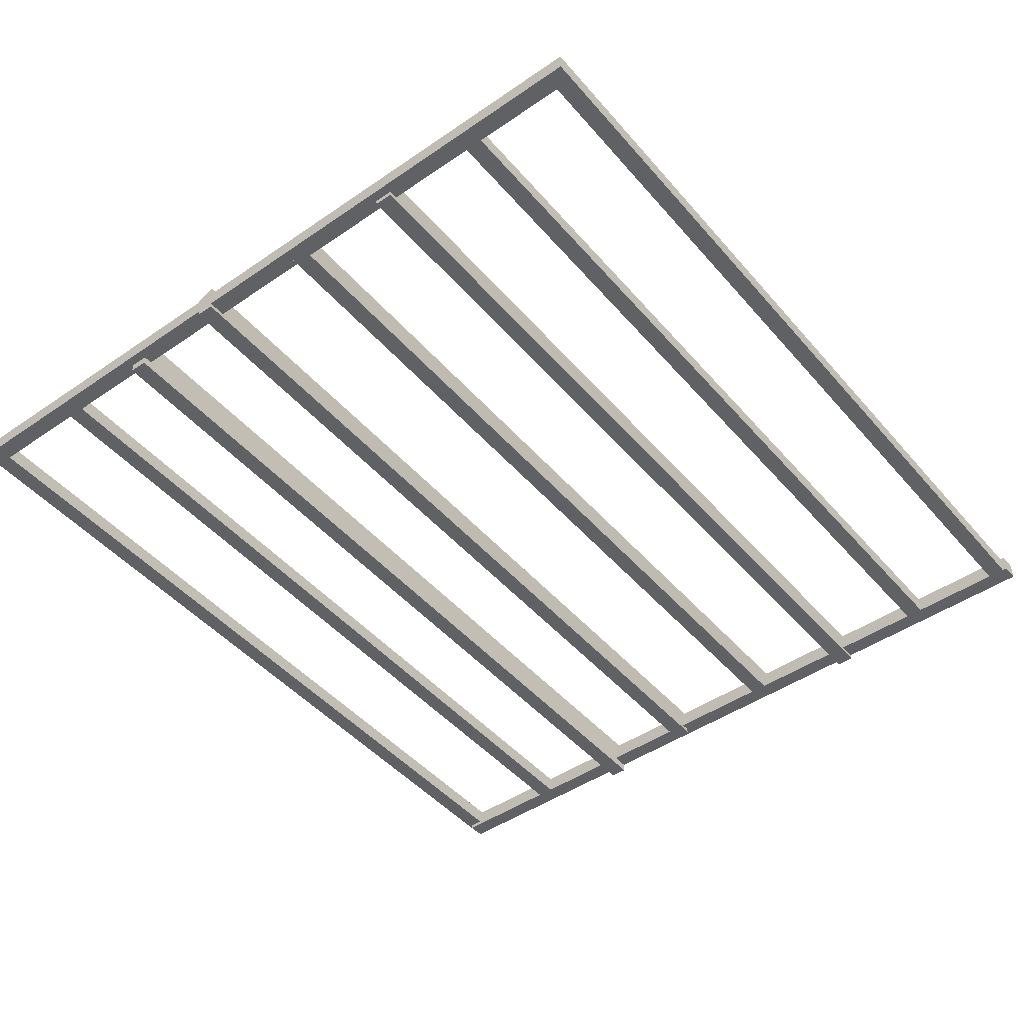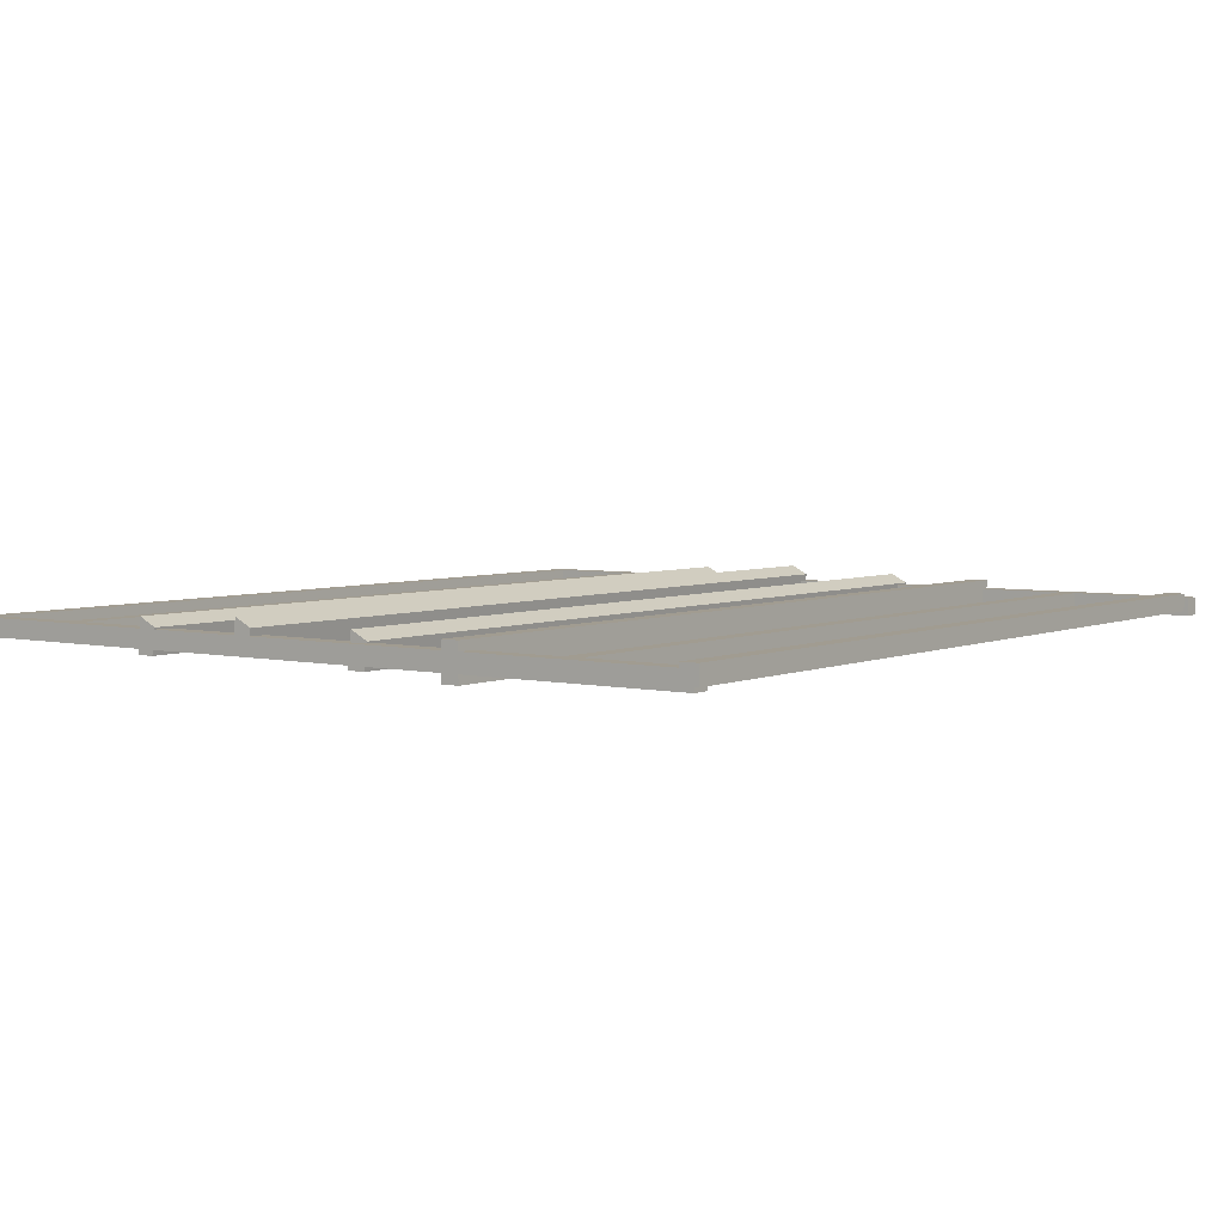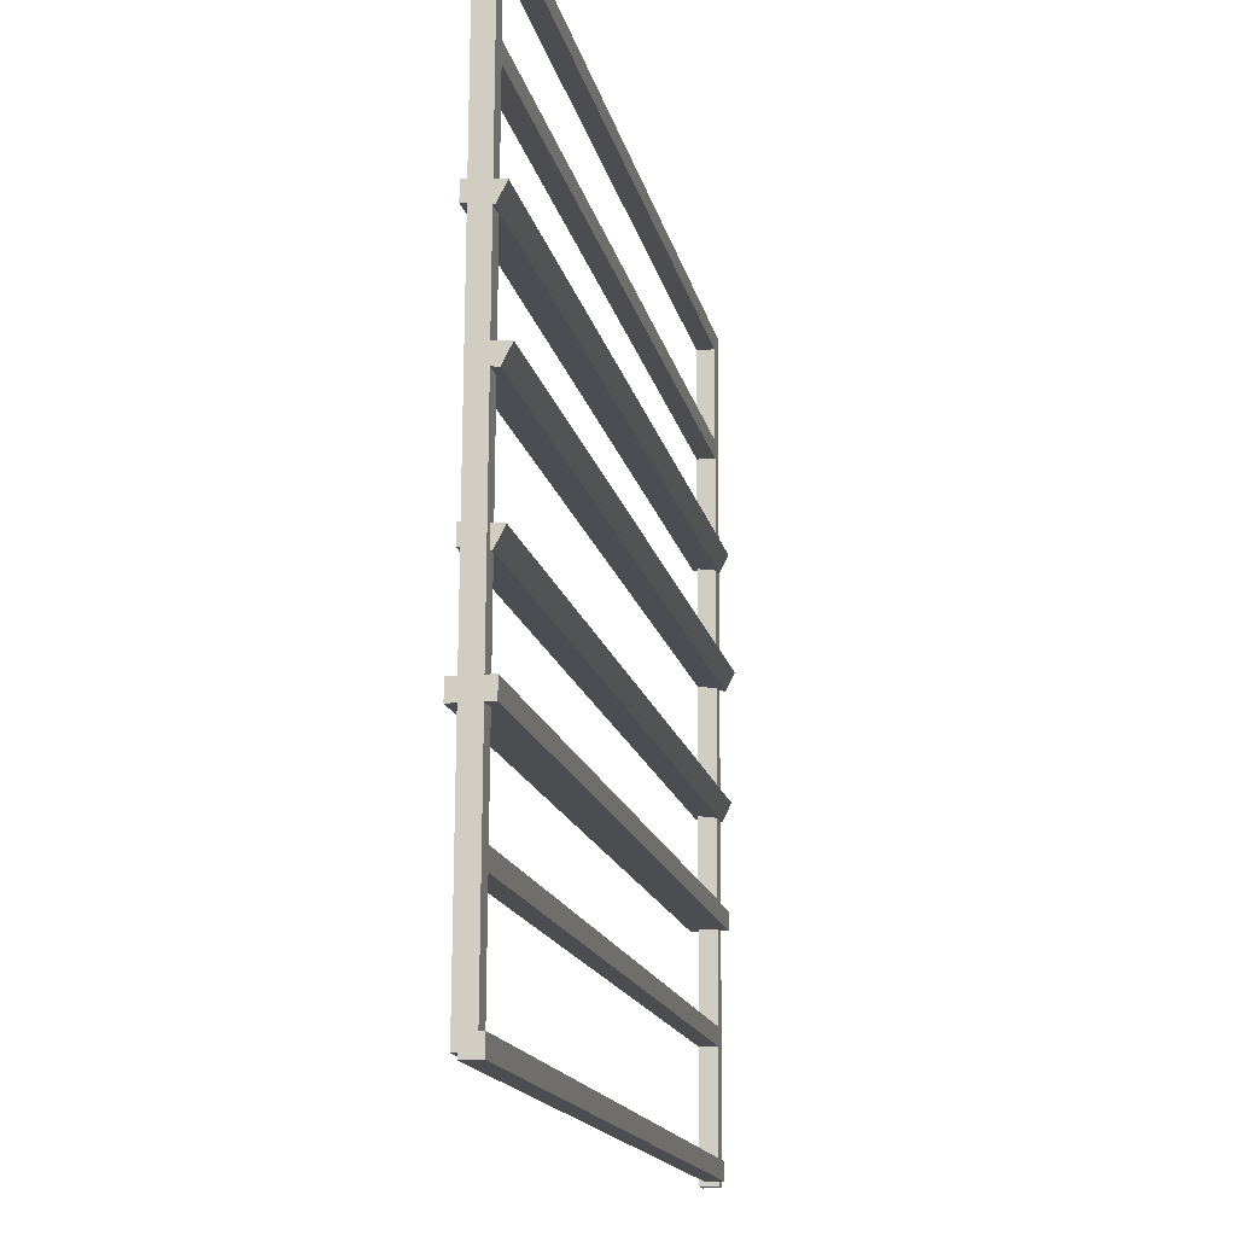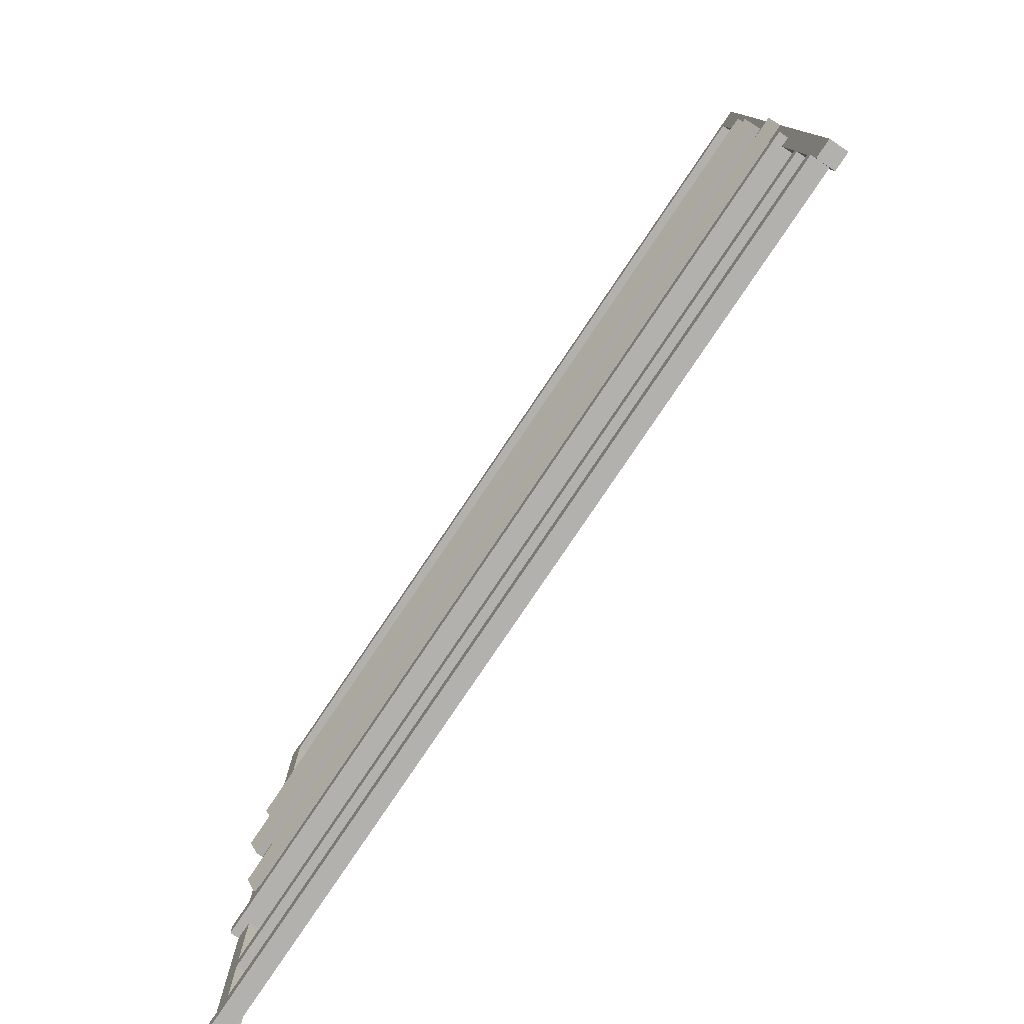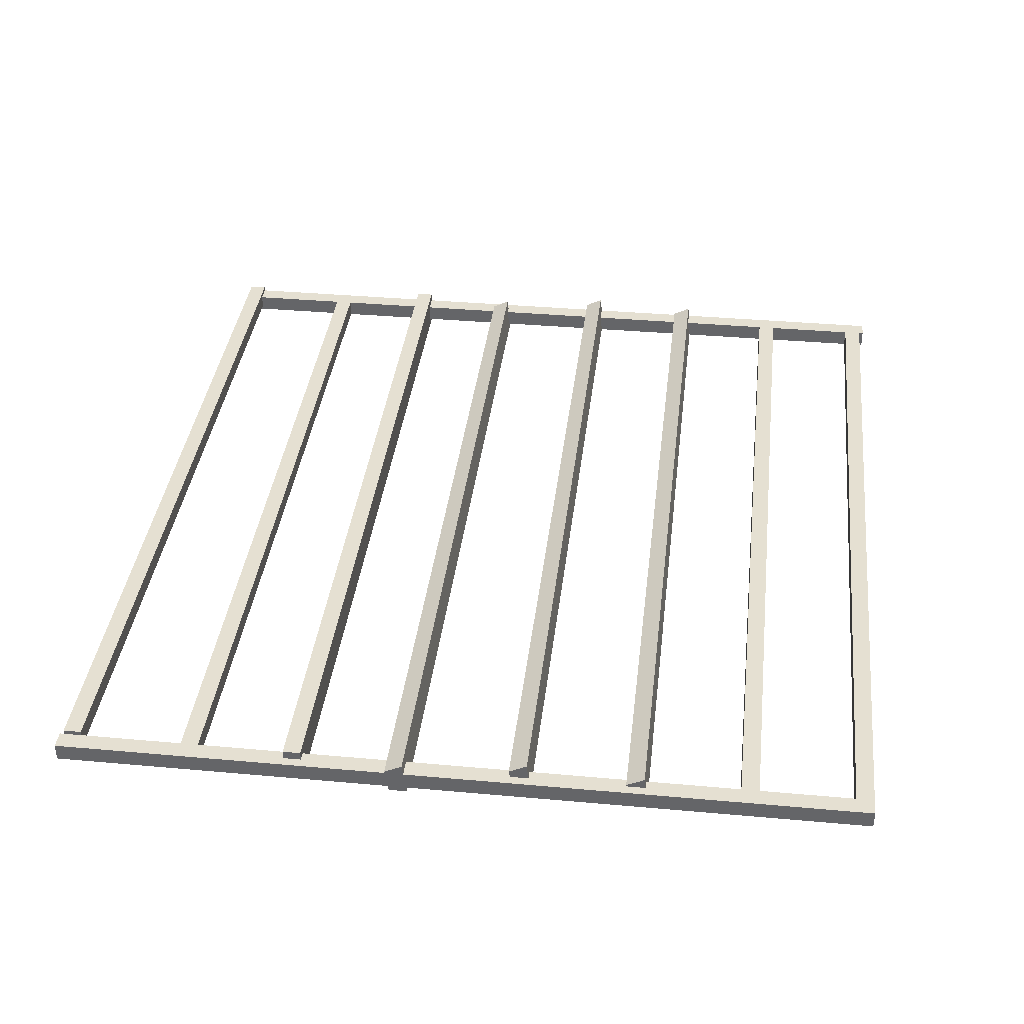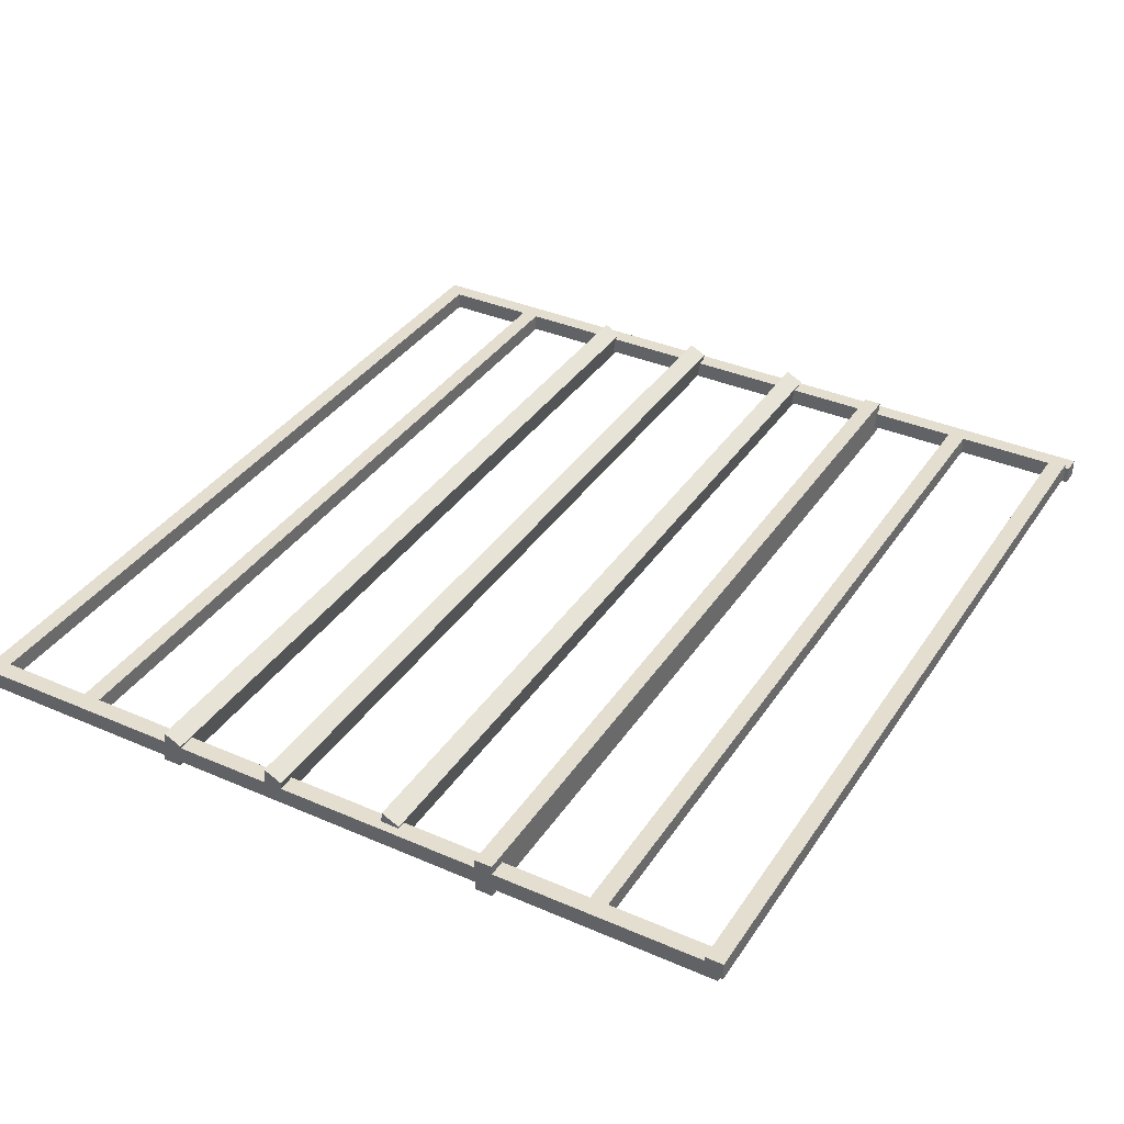
<metadata>
{"format":"obj","ext":"obj","renderer":"f3d","projection":"perspective","resolution":1024,"background":"white","views":[{"elev":-45.7,"azim":-51.8,"up":"+Y"},{"elev":4.0,"azim":126.6,"up":"+Y"},{"elev":-15.9,"azim":101.3,"up":"+Z"},{"elev":-79.3,"azim":-124.4,"up":"+Z"},{"elev":38.1,"azim":-83.2,"up":"+Y"},{"elev":35.9,"azim":119.5,"up":"+Y"}]}
</metadata>
<code>
v -0.1128 0.4762 -1.199
v -0.1126 0.5052 -1.199
v 0.5971 0.4994 -1.199
v 0.5969 0.4705 -1.199
v 0.5971 0.4995 -1.185
v -0.1126 0.5053 -1.185
v -0.1128 0.4763 -1.184
v 0.5969 0.4705 -1.185
v 0.5971 0.4994 -1.199
v 0.5971 0.4995 -1.185
v 0.5969 0.4705 -1.185
v 0.5969 0.4705 -1.199
v -0.1128 0.4763 -1.184
v -0.1126 0.5053 -1.185
v -0.1126 0.5052 -1.199
v -0.1128 0.4762 -1.199
v 0.5969 0.4705 -1.185
v -0.1128 0.4763 -1.184
v -0.1128 0.4762 -1.199
v 0.5969 0.4705 -1.199
v -0.1126 0.5052 -1.199
v -0.1126 0.5053 -1.185
v 0.5971 0.4995 -1.185
v 0.5971 0.4994 -1.199
v 0.5968 0.4769 -1.38
v 0.5969 0.4914 -1.38
v 0.5973 0.4943 -0.7214
v 0.5972 0.4798 -0.7214
v 0.5828 0.4944 -0.7214
v 0.5824 0.4915 -1.38
v 0.5823 0.477 -1.38
v 0.5827 0.4799 -0.7214
v 0.5973 0.4943 -0.7214
v 0.5828 0.4944 -0.7214
v 0.5827 0.4799 -0.7214
v 0.5972 0.4798 -0.7214
v 0.5823 0.477 -1.38
v 0.5824 0.4915 -1.38
v 0.5969 0.4914 -1.38
v 0.5968 0.4769 -1.38
v 0.5827 0.4799 -0.7214
v 0.5823 0.477 -1.38
v 0.5968 0.4769 -1.38
v 0.5972 0.4798 -0.7214
v 0.5969 0.4914 -1.38
v 0.5824 0.4915 -1.38
v 0.5828 0.4944 -0.7214
v 0.5973 0.4943 -0.7214
v -0.1127 0.4804 -0.9179
v -0.1125 0.5006 -0.9209
v 0.5972 0.4949 -0.9213
v 0.597 0.4746 -0.9183
v 0.5973 0.5022 -0.9069
v -0.1124 0.5079 -0.9065
v -0.1126 0.4804 -0.9035
v 0.5971 0.4747 -0.9039
v 0.5972 0.4949 -0.9213
v 0.5973 0.5022 -0.9069
v 0.5971 0.4747 -0.9039
v 0.597 0.4746 -0.9183
v -0.1126 0.4804 -0.9035
v -0.1124 0.5079 -0.9065
v -0.1125 0.5006 -0.9209
v -0.1127 0.4804 -0.9179
v 0.5971 0.4747 -0.9039
v -0.1126 0.4804 -0.9035
v -0.1127 0.4804 -0.9179
v 0.597 0.4746 -0.9183
v -0.1125 0.5006 -0.9209
v -0.1124 0.5079 -0.9065
v 0.5973 0.5022 -0.9069
v 0.5972 0.4949 -0.9213
v -0.1127 0.4843 -1.012
v -0.1125 0.5046 -1.015
v 0.5972 0.4988 -1.015
v 0.597 0.4785 -1.013
v 0.5973 0.5061 -1.001
v -0.1124 0.5119 -1.001
v -0.1127 0.4844 -0.9976
v 0.597 0.4786 -0.998
v 0.5972 0.4988 -1.015
v 0.5973 0.5061 -1.001
v 0.597 0.4786 -0.998
v 0.597 0.4785 -1.013
v -0.1127 0.4844 -0.9976
v -0.1124 0.5119 -1.001
v -0.1125 0.5046 -1.015
v -0.1127 0.4843 -1.012
v 0.597 0.4786 -0.998
v -0.1127 0.4844 -0.9976
v -0.1127 0.4843 -1.012
v 0.597 0.4785 -1.013
v -0.1125 0.5046 -1.015
v -0.1124 0.5119 -1.001
v 0.5973 0.5061 -1.001
v 0.5972 0.4988 -1.015
v -0.12 0.4796 -1.112
v -0.1198 0.4998 -1.115
v 0.5898 0.4941 -1.115
v 0.5897 0.4738 -1.112
v 0.5899 0.5014 -1.101
v -0.1198 0.5071 -1.101
v -0.12 0.4796 -1.098
v 0.5897 0.4739 -1.098
v 0.5898 0.4941 -1.115
v 0.5899 0.5014 -1.101
v 0.5897 0.4739 -1.098
v 0.5897 0.4738 -1.112
v -0.12 0.4796 -1.098
v -0.1198 0.5071 -1.101
v -0.1198 0.4998 -1.115
v -0.12 0.4796 -1.112
v 0.5897 0.4739 -1.098
v -0.12 0.4796 -1.098
v -0.12 0.4796 -1.112
v 0.5897 0.4738 -1.112
v -0.1198 0.4998 -1.115
v -0.1198 0.5071 -1.101
v 0.5899 0.5014 -1.101
v 0.5898 0.4941 -1.115
v -0.1056 0.483 -1.286
v -0.1055 0.4975 -1.286
v 0.597 0.4918 -1.286
v 0.5969 0.4773 -1.286
v 0.597 0.4919 -1.272
v -0.1055 0.4976 -1.271
v -0.1056 0.4831 -1.271
v 0.5969 0.4774 -1.272
v 0.597 0.4918 -1.286
v 0.597 0.4919 -1.272
v 0.5969 0.4774 -1.272
v 0.5969 0.4773 -1.286
v -0.1056 0.4831 -1.271
v -0.1055 0.4976 -1.271
v -0.1055 0.4975 -1.286
v -0.1056 0.483 -1.286
v 0.5969 0.4774 -1.272
v -0.1056 0.4831 -1.271
v -0.1056 0.483 -1.286
v 0.5969 0.4773 -1.286
v -0.1055 0.4975 -1.286
v -0.1055 0.4976 -1.271
v 0.597 0.4919 -1.272
v 0.597 0.4918 -1.286
v -0.1056 0.4862 -1.384
v -0.1055 0.5007 -1.384
v 0.5969 0.495 -1.384
v 0.5968 0.4805 -1.384
v 0.597 0.4951 -1.37
v -0.1055 0.5008 -1.369
v -0.1056 0.4863 -1.369
v 0.5968 0.4806 -1.37
v 0.5969 0.495 -1.384
v 0.597 0.4951 -1.37
v 0.5968 0.4806 -1.37
v 0.5968 0.4805 -1.384
v -0.1056 0.4863 -1.369
v -0.1055 0.5008 -1.369
v -0.1055 0.5007 -1.384
v -0.1056 0.4862 -1.384
v 0.5968 0.4806 -1.37
v -0.1056 0.4863 -1.369
v -0.1056 0.4862 -1.384
v 0.5968 0.4805 -1.384
v -0.1055 0.5007 -1.384
v -0.1055 0.5008 -1.369
v 0.597 0.4951 -1.37
v 0.5969 0.495 -1.384
v -0.1198 0.4852 -0.8296
v -0.1197 0.4996 -0.8297
v 0.59 0.4939 -0.8301
v 0.5899 0.4794 -0.83
v 0.59 0.4939 -0.8156
v -0.1197 0.4997 -0.8152
v -0.1198 0.4852 -0.8151
v 0.5899 0.4795 -0.8155
v 0.59 0.4939 -0.8301
v 0.59 0.4939 -0.8156
v 0.5899 0.4795 -0.8155
v 0.5899 0.4794 -0.83
v -0.1198 0.4852 -0.8151
v -0.1197 0.4997 -0.8152
v -0.1197 0.4996 -0.8297
v -0.1198 0.4852 -0.8296
v 0.5899 0.4795 -0.8155
v -0.1198 0.4852 -0.8151
v -0.1198 0.4852 -0.8296
v 0.5899 0.4794 -0.83
v -0.1197 0.4996 -0.8297
v -0.1197 0.4997 -0.8152
v 0.59 0.4939 -0.8156
v 0.59 0.4939 -0.8301
v -0.1197 0.4856 -0.7391
v -0.1196 0.5 -0.7391
v 0.5901 0.4943 -0.7395
v 0.5899 0.4798 -0.7395
v 0.5901 0.4943 -0.7251
v -0.1196 0.5001 -0.7247
v -0.1197 0.4856 -0.7246
v 0.59 0.4799 -0.725
v 0.5901 0.4943 -0.7395
v 0.5901 0.4943 -0.7251
v 0.59 0.4799 -0.725
v 0.5899 0.4798 -0.7395
v -0.1197 0.4856 -0.7246
v -0.1196 0.5001 -0.7247
v -0.1196 0.5 -0.7391
v -0.1197 0.4856 -0.7391
v 0.59 0.4799 -0.725
v -0.1197 0.4856 -0.7246
v -0.1197 0.4856 -0.7391
v 0.5899 0.4798 -0.7395
v -0.1196 0.5 -0.7391
v -0.1196 0.5001 -0.7247
v 0.5901 0.4943 -0.7251
v 0.5901 0.4943 -0.7395
v -0.1057 0.4826 -1.387
v -0.1055 0.4971 -1.387
v -0.1051 0.5 -0.7283
v -0.1053 0.4855 -0.7282
v -0.1196 0.5001 -0.7283
v -0.12 0.4972 -1.387
v -0.1201 0.4827 -1.387
v -0.1197 0.4856 -0.7282
v -0.1051 0.5 -0.7283
v -0.1196 0.5001 -0.7283
v -0.1197 0.4856 -0.7282
v -0.1053 0.4855 -0.7282
v -0.1201 0.4827 -1.387
v -0.12 0.4972 -1.387
v -0.1055 0.4971 -1.387
v -0.1057 0.4826 -1.387
v -0.1197 0.4856 -0.7282
v -0.1201 0.4827 -1.387
v -0.1057 0.4826 -1.387
v -0.1053 0.4855 -0.7282
v -0.1055 0.4971 -1.387
v -0.12 0.4972 -1.387
v -0.1196 0.5001 -0.7283
v -0.1051 0.5 -0.7283
f 1 2 3
f 1 3 4
f 5 6 7
f 5 7 8
f 9 10 11
f 9 11 12
f 13 14 15
f 13 15 16
f 17 18 19
f 17 19 20
f 21 22 23
f 21 23 24
f 25 26 27
f 25 27 28
f 29 30 31
f 29 31 32
f 33 34 35
f 33 35 36
f 37 38 39
f 37 39 40
f 41 42 43
f 41 43 44
f 45 46 47
f 45 47 48
f 49 50 51
f 49 51 52
f 53 54 55
f 53 55 56
f 57 58 59
f 57 59 60
f 61 62 63
f 61 63 64
f 65 66 67
f 65 67 68
f 69 70 71
f 69 71 72
f 73 74 75
f 73 75 76
f 77 78 79
f 77 79 80
f 81 82 83
f 81 83 84
f 85 86 87
f 85 87 88
f 89 90 91
f 89 91 92
f 93 94 95
f 93 95 96
f 97 98 99
f 97 99 100
f 101 102 103
f 101 103 104
f 105 106 107
f 105 107 108
f 109 110 111
f 109 111 112
f 113 114 115
f 113 115 116
f 117 118 119
f 117 119 120
f 121 122 123
f 121 123 124
f 125 126 127
f 125 127 128
f 129 130 131
f 129 131 132
f 133 134 135
f 133 135 136
f 137 138 139
f 137 139 140
f 141 142 143
f 141 143 144
f 145 146 147
f 145 147 148
f 149 150 151
f 149 151 152
f 153 154 155
f 153 155 156
f 157 158 159
f 157 159 160
f 161 162 163
f 161 163 164
f 165 166 167
f 165 167 168
f 169 170 171
f 169 171 172
f 173 174 175
f 173 175 176
f 177 178 179
f 177 179 180
f 181 182 183
f 181 183 184
f 185 186 187
f 185 187 188
f 189 190 191
f 189 191 192
f 193 194 195
f 193 195 196
f 197 198 199
f 197 199 200
f 201 202 203
f 201 203 204
f 205 206 207
f 205 207 208
f 209 210 211
f 209 211 212
f 213 214 215
f 213 215 216
f 217 218 219
f 217 219 220
f 221 222 223
f 221 223 224
f 225 226 227
f 225 227 228
f 229 230 231
f 229 231 232
f 233 234 235
f 233 235 236
f 237 238 239
f 237 239 240

</code>
